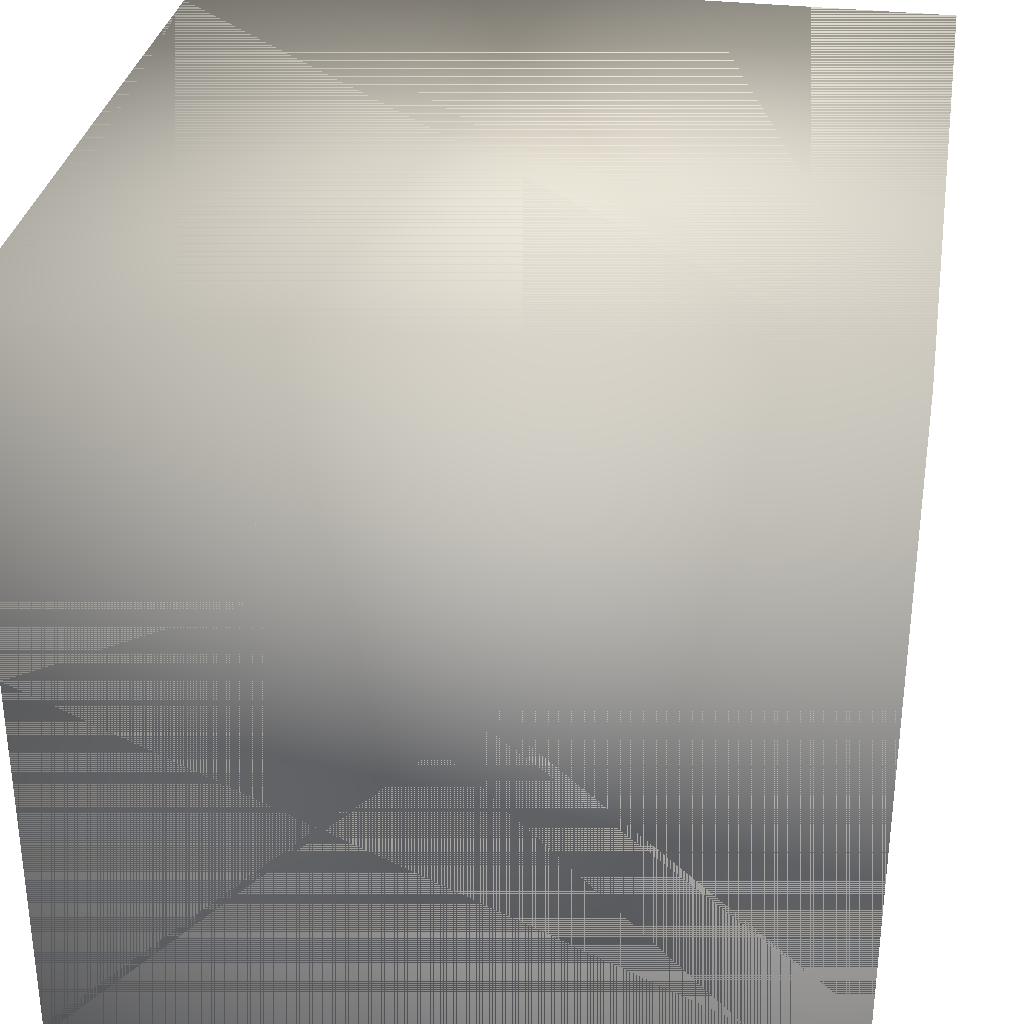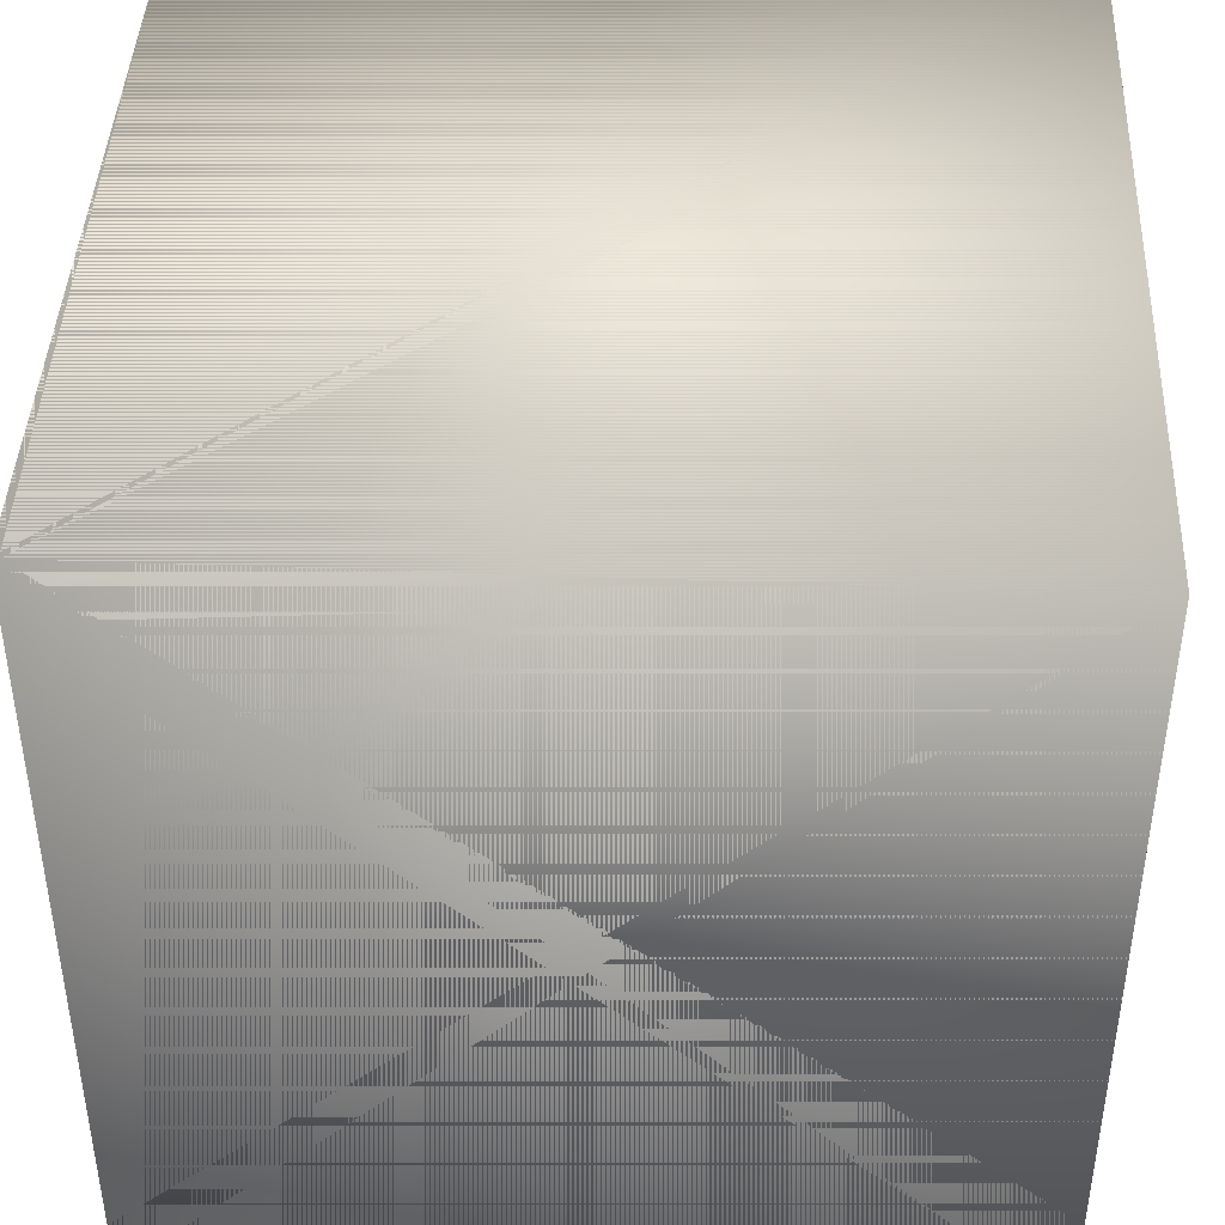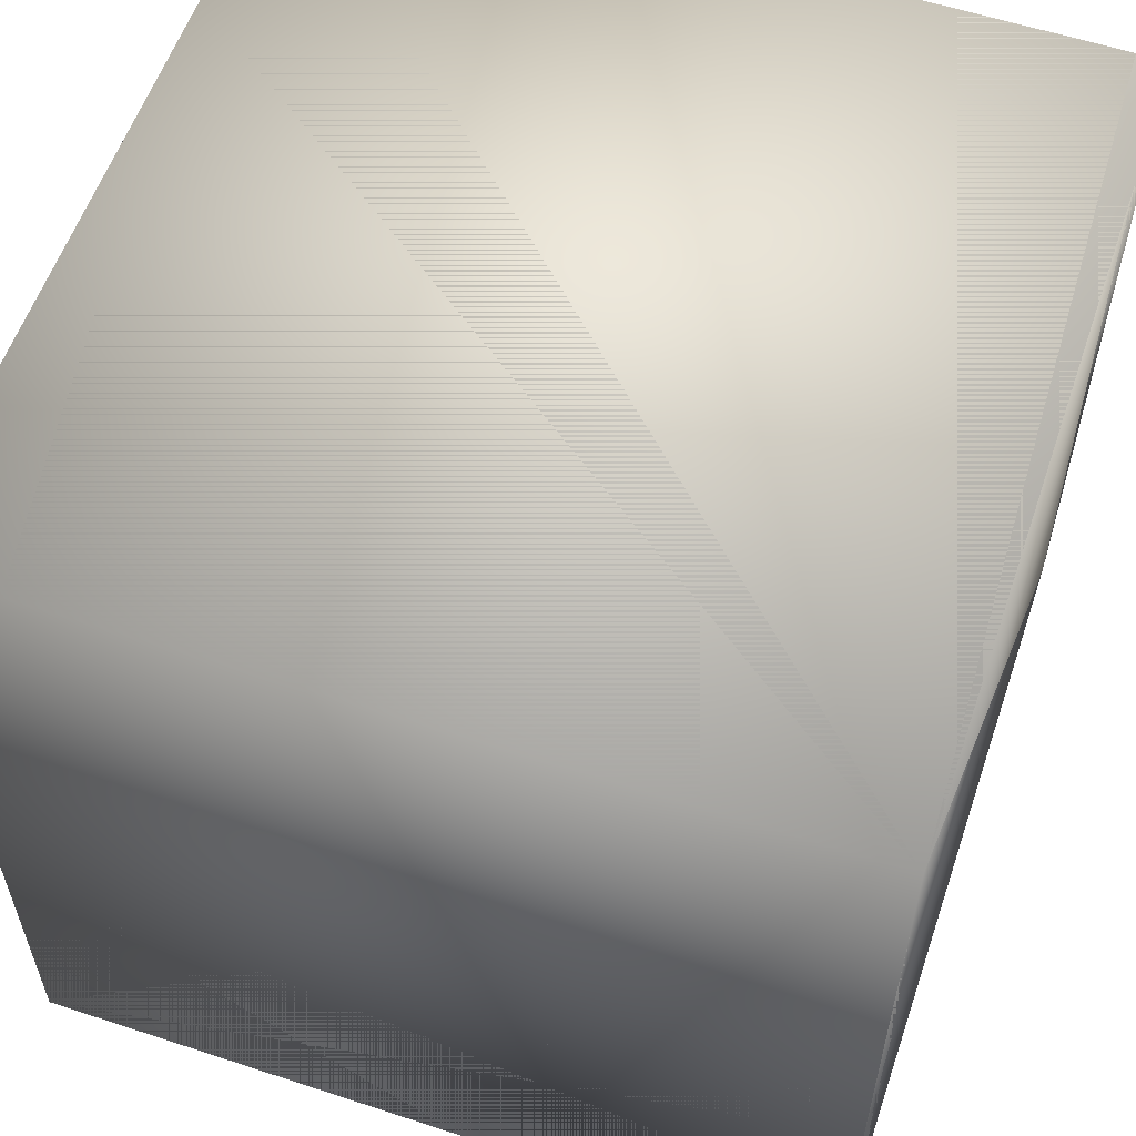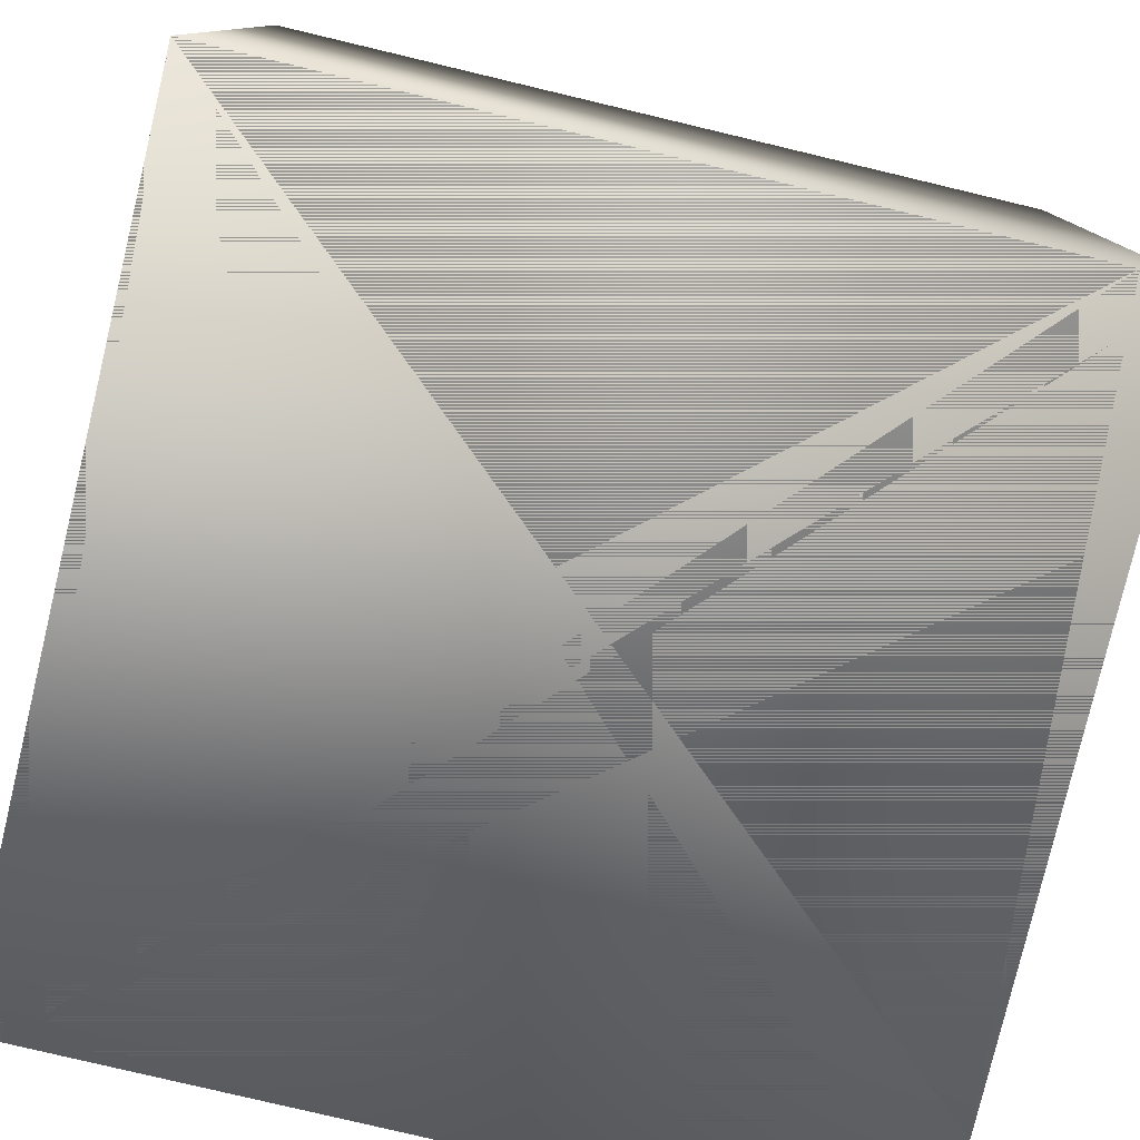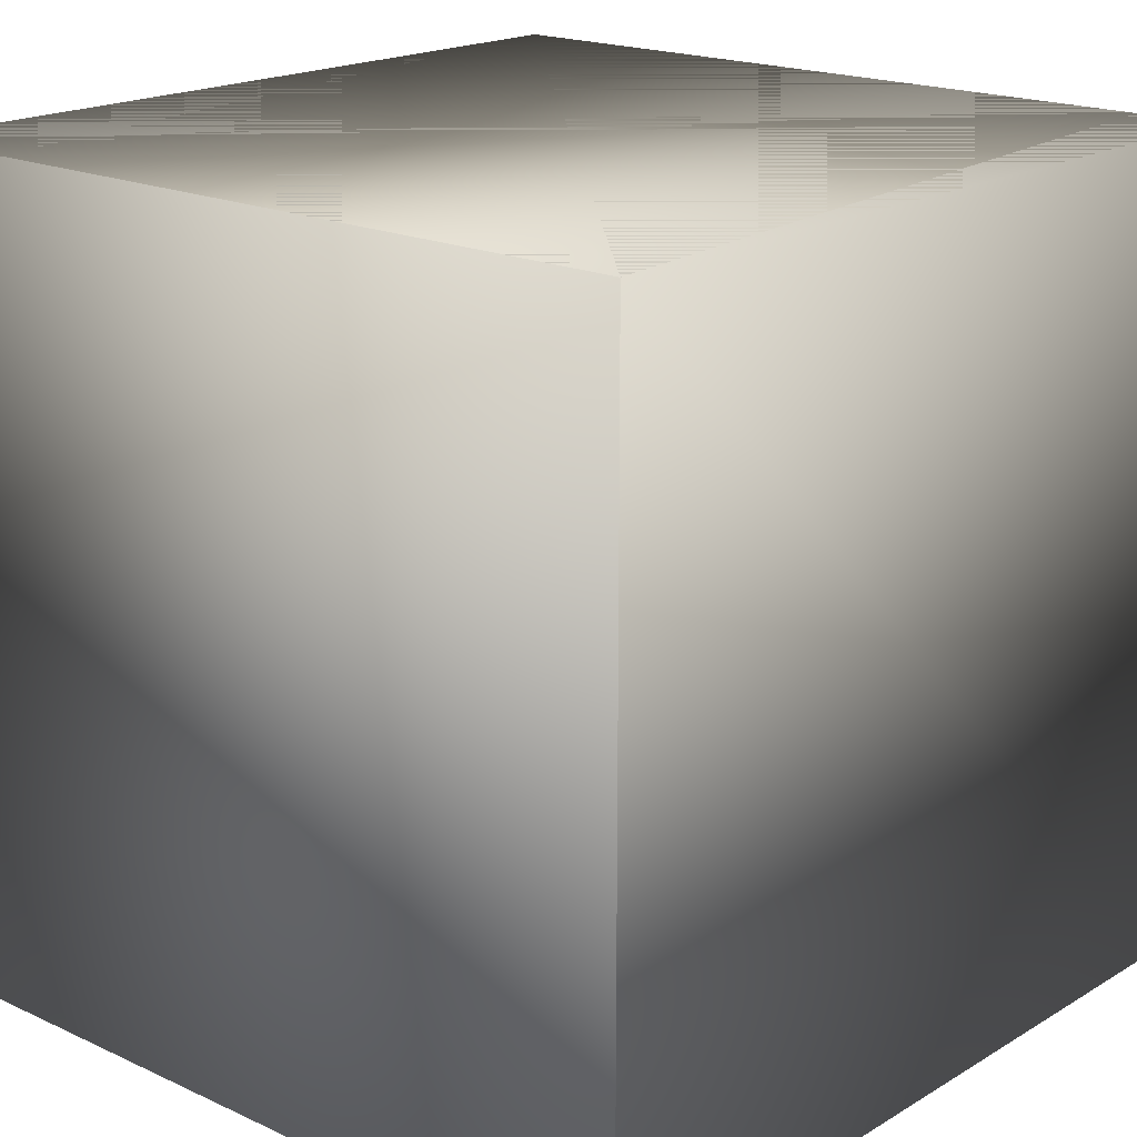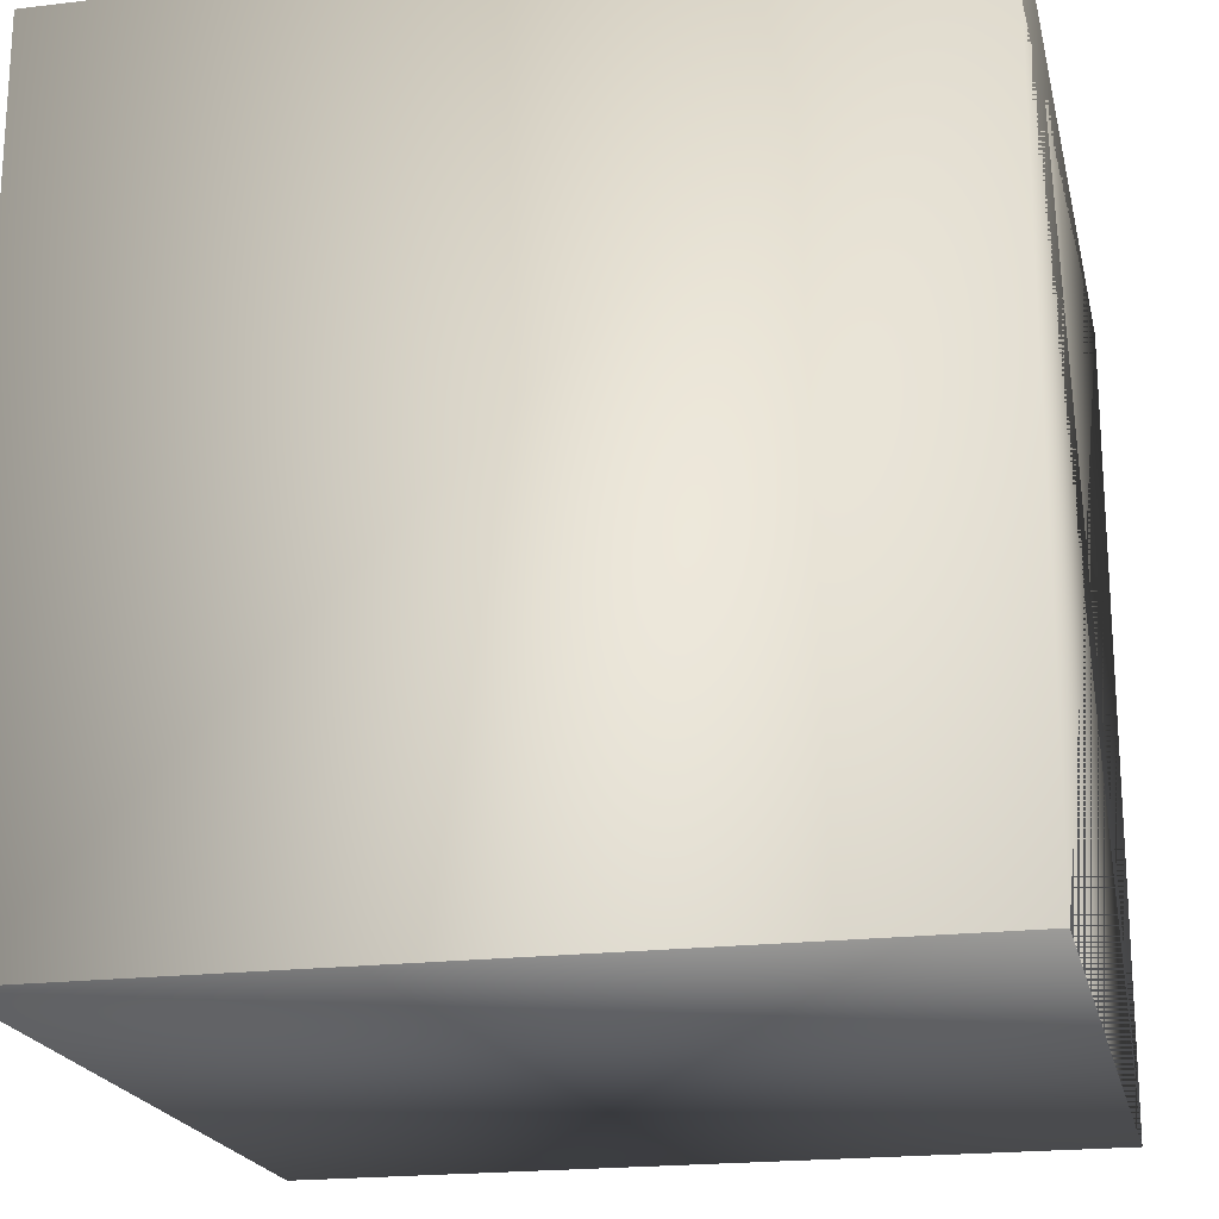
<metadata>
{"format":"obj","ext":"obj","renderer":"f3d","projection":"perspective","resolution":1024,"background":"white","views":[{"elev":31.9,"azim":-80.6,"up":"+Y"},{"elev":42.6,"azim":-177.4,"up":"+Y"},{"elev":57.7,"azim":-71.2,"up":"+Y"},{"elev":-79.0,"azim":76.6,"up":"+Z"},{"elev":18.6,"azim":41.4,"up":"+Z"},{"elev":-20.2,"azim":102.4,"up":"+Y"}]}
</metadata>
<code>
v  100 0 -0
v  100 -0 -100
v  100 100 -100
v  100 100 -0
v  0 -0 -100
v  0.0001 100 -100
v  0 0 -0
v  0.0001 100 -0
g close1
f 1 2 3
f 3 4 1
f 5 6 3
f 3 2 5
f 7 5 2
f 2 1 7
f 7 1 4
f 4 8 7
f 6 5 7
f 7 8 6
f 3 6 8
f 8 4 3
v  0 0 -100
v  -0 -0 -0
v  -0 100 -0
v  0 100 -100
v  100 -0 -0
v  100 100 -0
v  100 0 -100
v  100 100 -100
g close2
f 9 10 11
f 11 12 9
f 13 14 11
f 11 10 13
f 15 13 10
f 10 9 15
f 15 9 12
f 12 16 15
f 11 14 16
f 16 12 11
v  100 0 -0
v  100 -0 -100
v  100 100 -100
v  100 100 -0
v  0 -0 -100
v  0.0001 100 -100
v  0 0 -0
v  0.0001 100 -0
g close3_down
f 17 18 19
f 19 20 17
f 21 22 19
f 19 18 21
f 23 21 18
f 18 17 23
f 23 17 20
f 20 24 23
f 22 21 23
f 23 24 22
v  100 0 -0
v  100 -0 -100
v  100 100 -100
v  100 100 -0
v  0 -0 -100
v  0.0001 100 -100
v  0 0 -0
v  0.0001 100 -0
g close3_up
f 25 26 27
f 27 28 25
f 29 30 27
f 27 26 29
f 31 25 28
f 28 32 31
f 30 29 31
f 31 32 30
f 27 30 32
f 32 28 27

</code>
